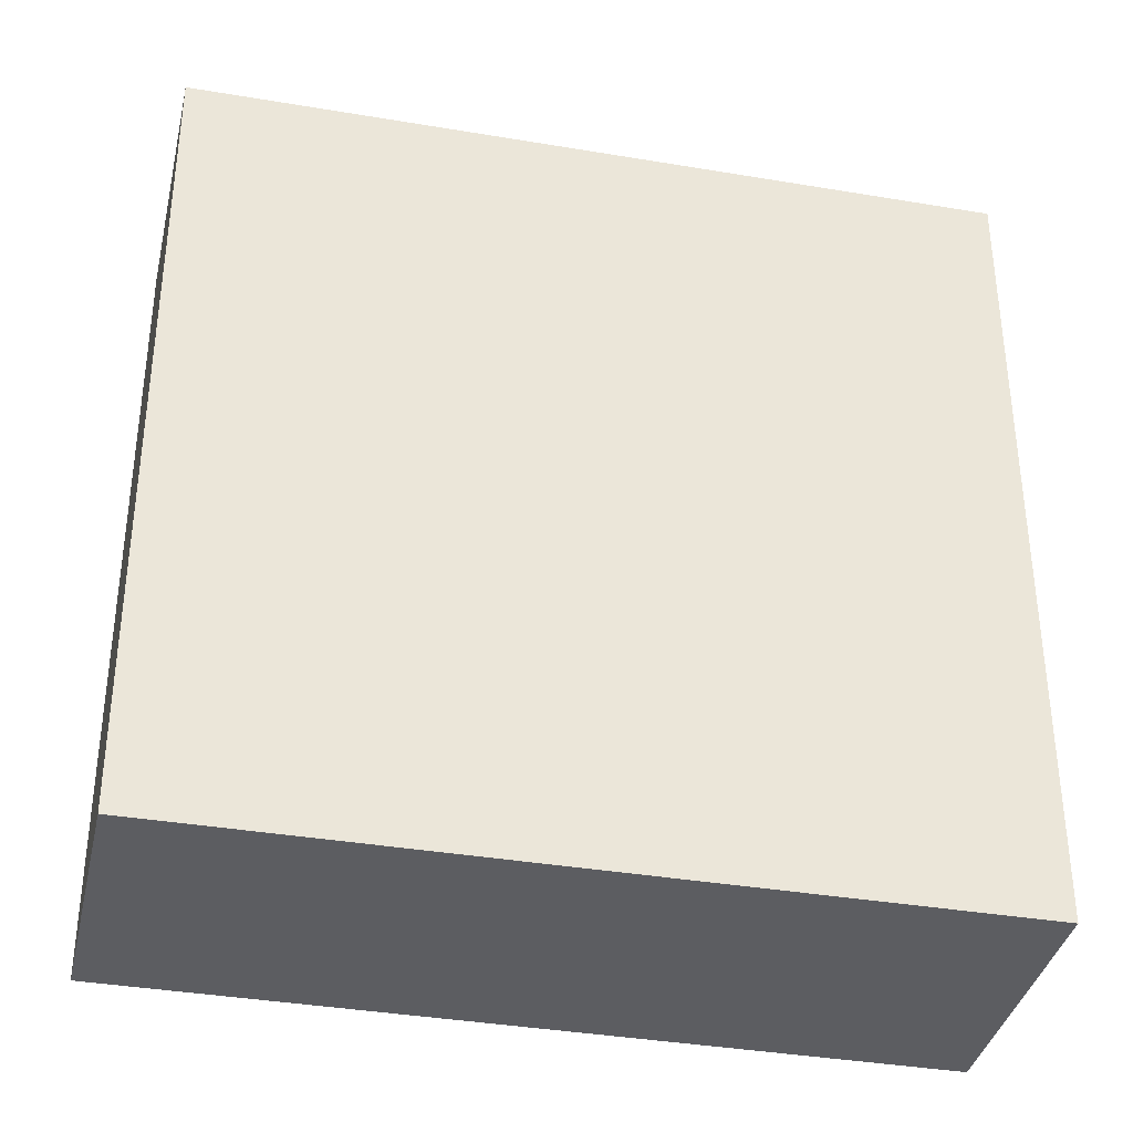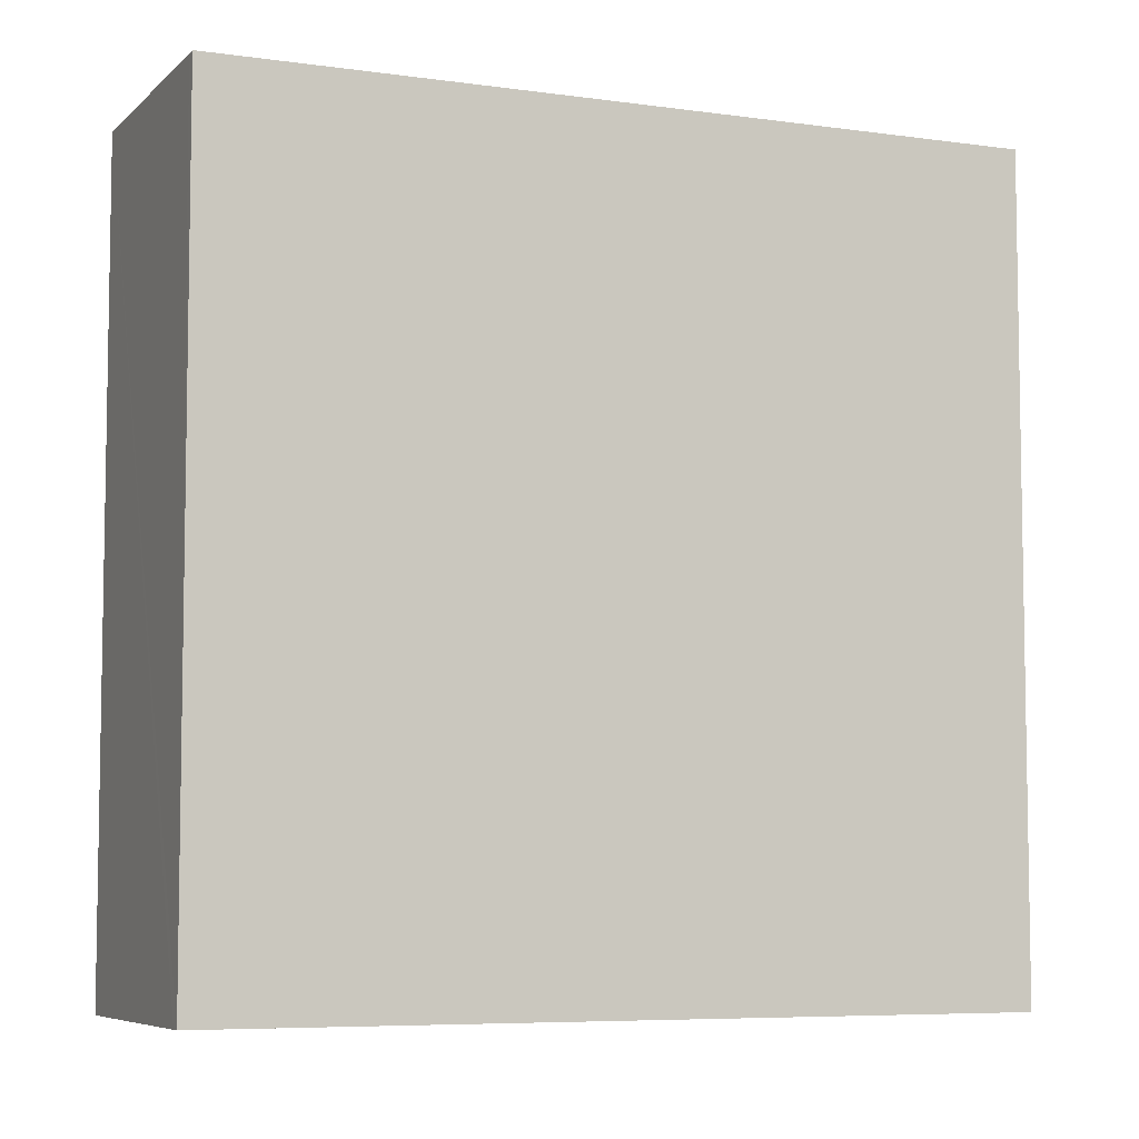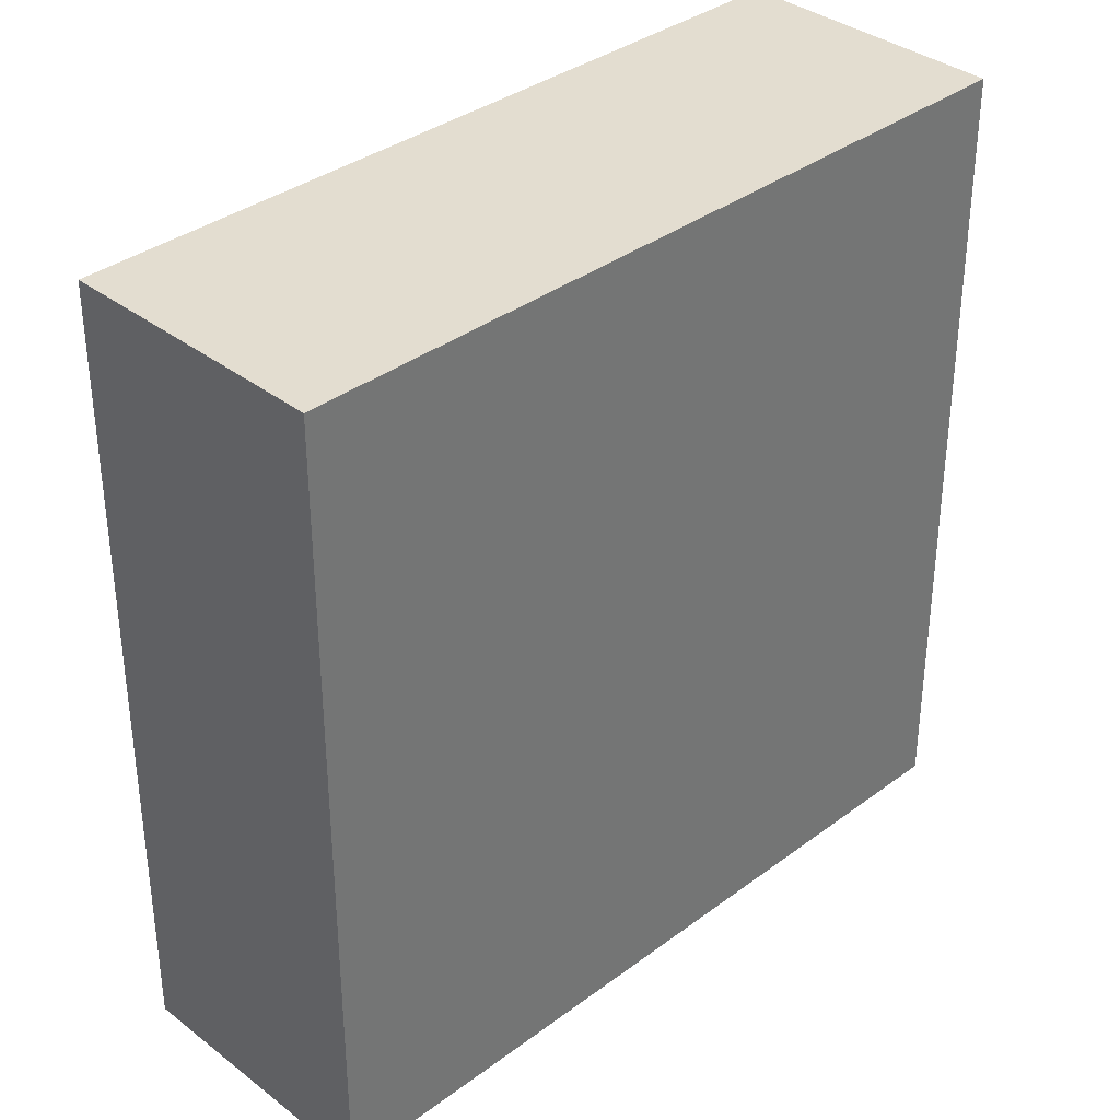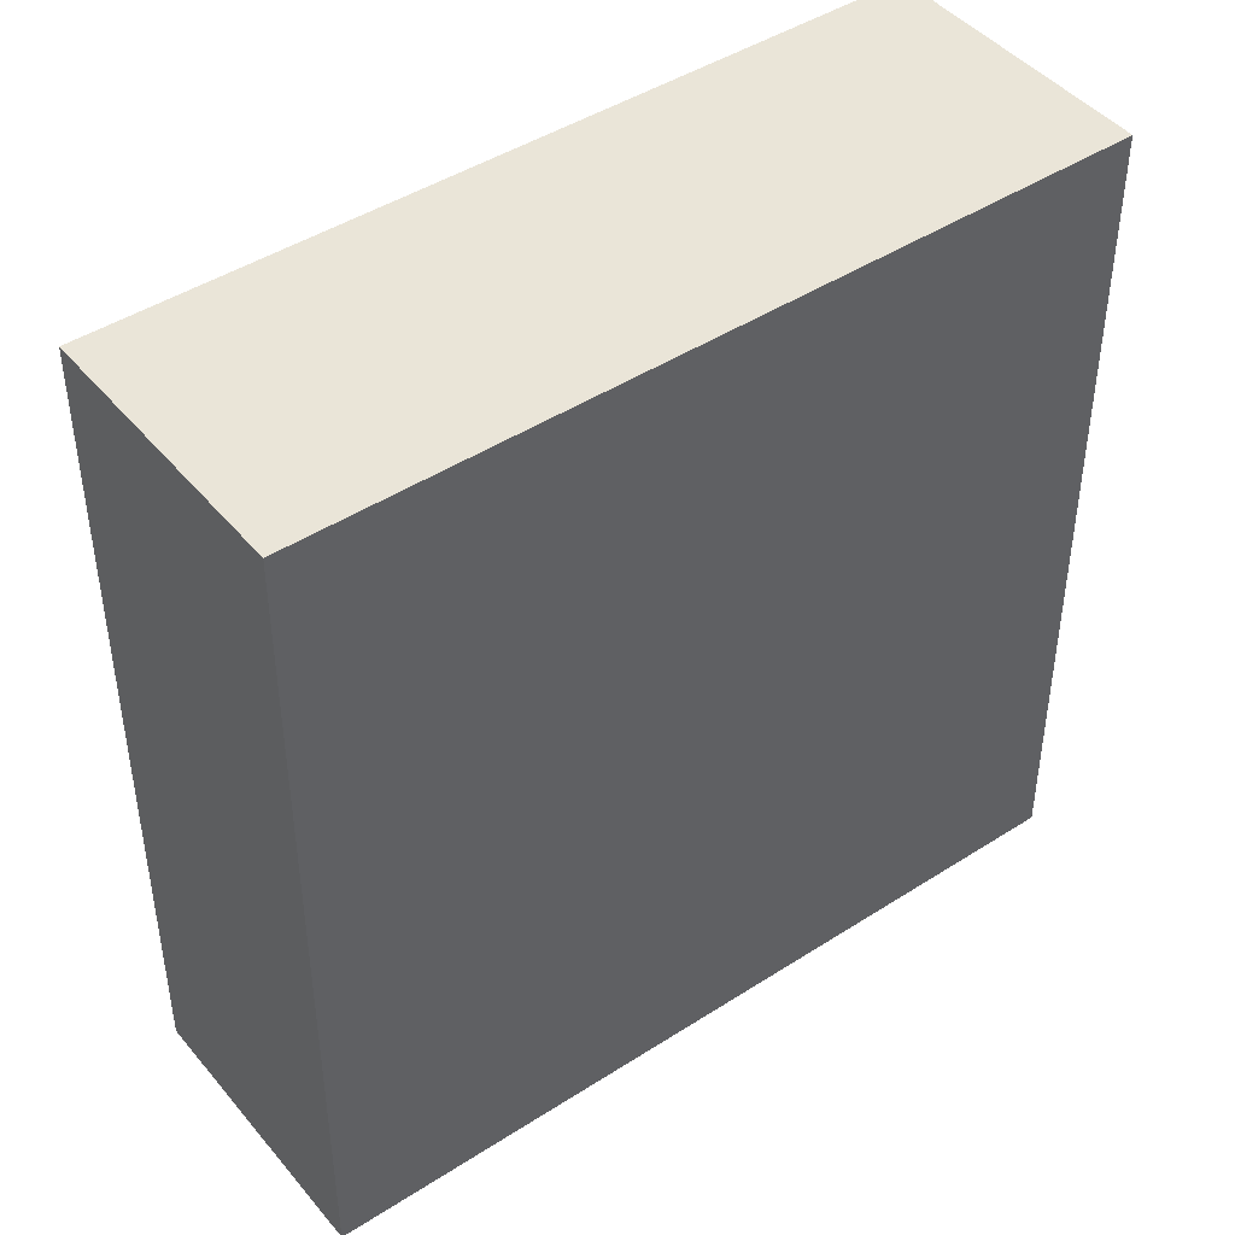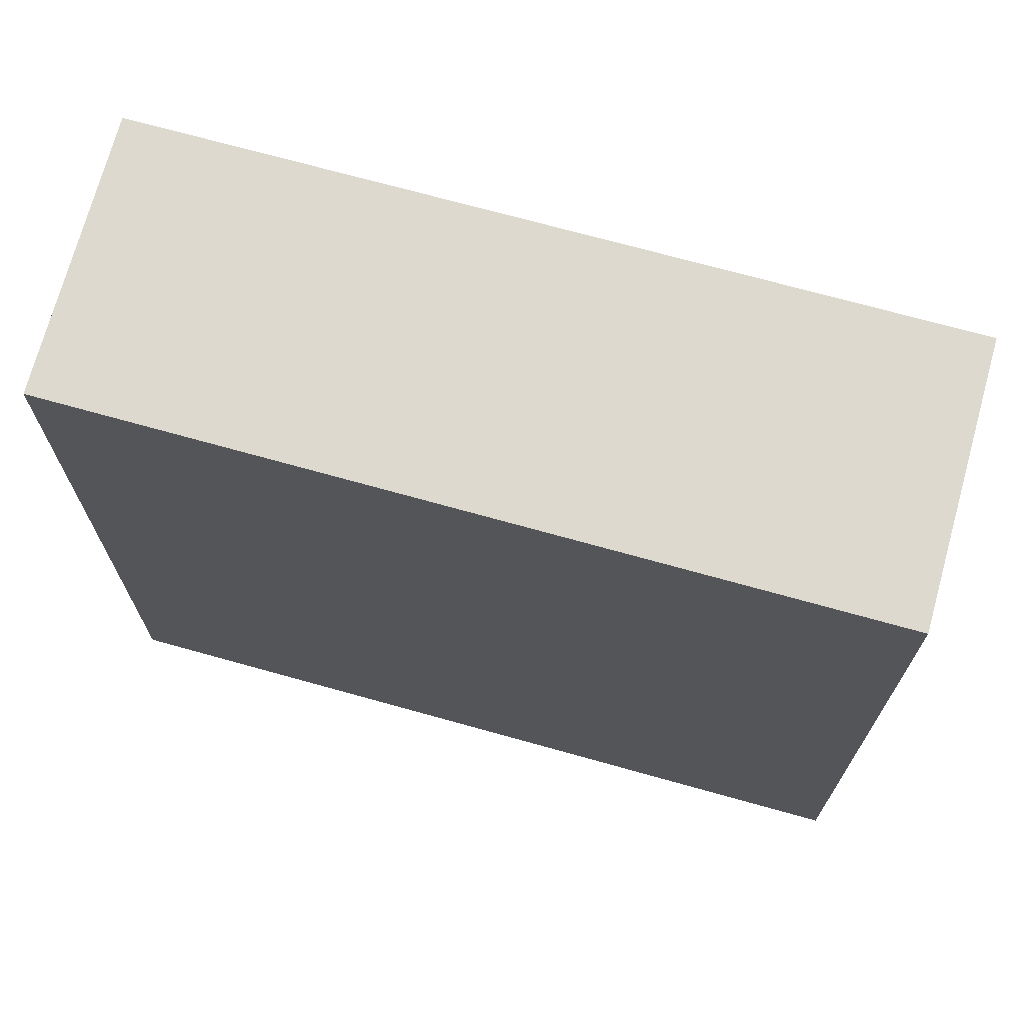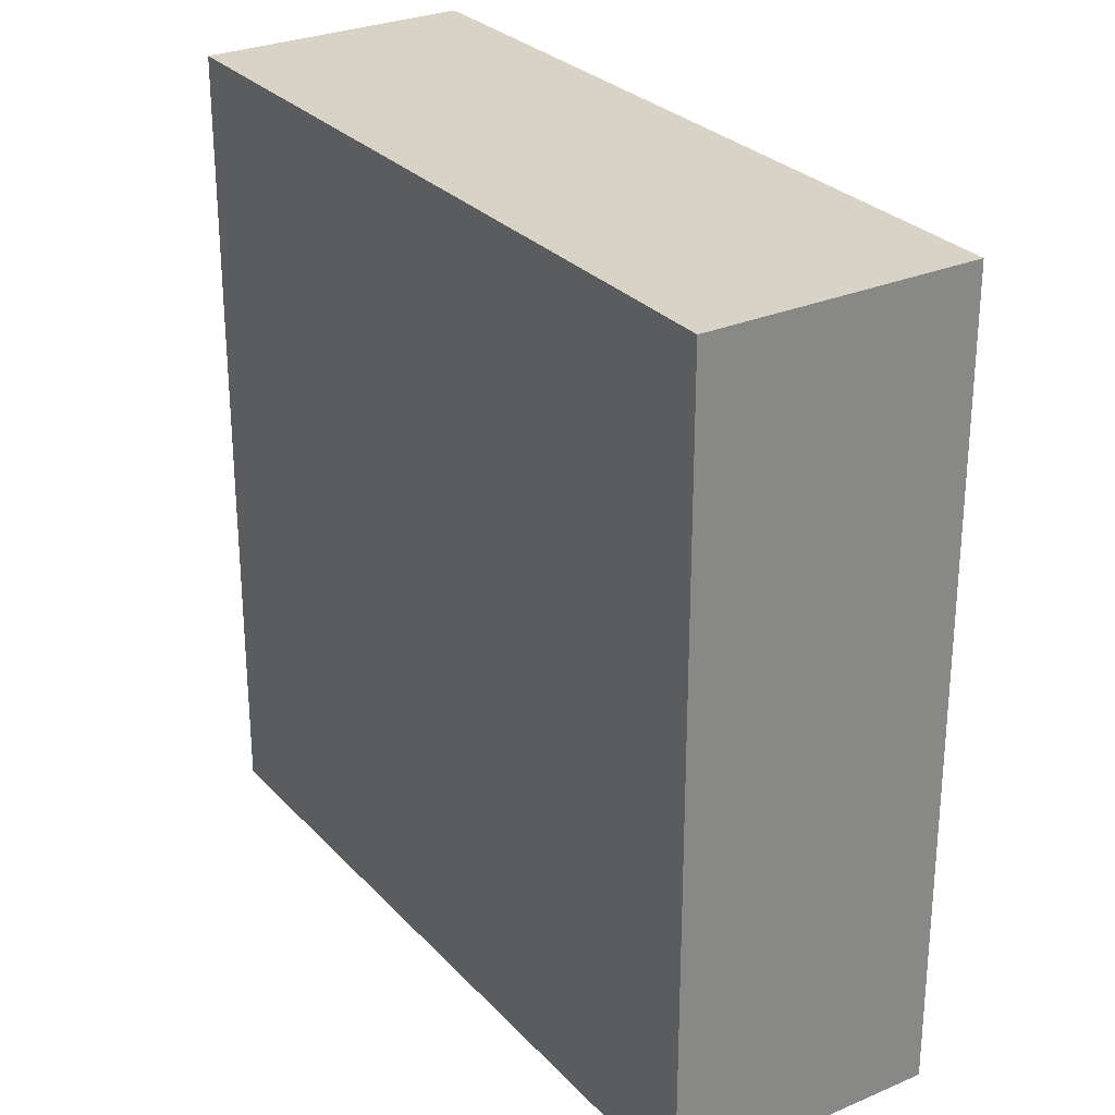
<metadata>
{"format":"obj","ext":"obj","renderer":"f3d","projection":"perspective","resolution":1024,"background":"white","views":[{"elev":-36.9,"azim":142.4,"up":"+Y"},{"elev":-6.5,"azim":131.7,"up":"+Y"},{"elev":35.6,"azim":-69.7,"up":"+Y"},{"elev":44.8,"azim":-62.0,"up":"+Y"},{"elev":71.8,"azim":170.3,"up":"+Y"},{"elev":28.0,"azim":-148.3,"up":"+Y"}]}
</metadata>
<code>
v  0 6.955 4.259e-16
v  7.171 6.955 0.751
v  1.012 6.955 -2.158
v  5.383 6.955 2.527
v  7.246 6.955 0.786
v  7.209 6.955 0.866
v  6.245 6.955 2.932
v  7.246 -4.813e-17 0.786
v  1.012 1.321e-16 -2.158
v  7.171 -4.599e-17 0.751
v  0 0 0
v  6.245 -1.795e-16 2.932
v  5.383 -1.547e-16 2.527
v  7.209 -5.303e-17 0.866
g defaultobject
f 1 2 3
f 2 1 4
f 2 4 5
f 5 4 6
f 6 4 7
f 8 2 5
f 2 8 3
f 3 8 9
f 9 8 10
f 9 1 3
f 1 9 11
f 11 4 1
f 4 11 7
f 7 11 12
f 12 11 13
f 6 8 5
f 8 6 7
f 8 7 14
f 14 7 12
f 10 11 9
f 11 10 13
f 13 10 8
f 13 8 14
f 13 14 12

</code>
